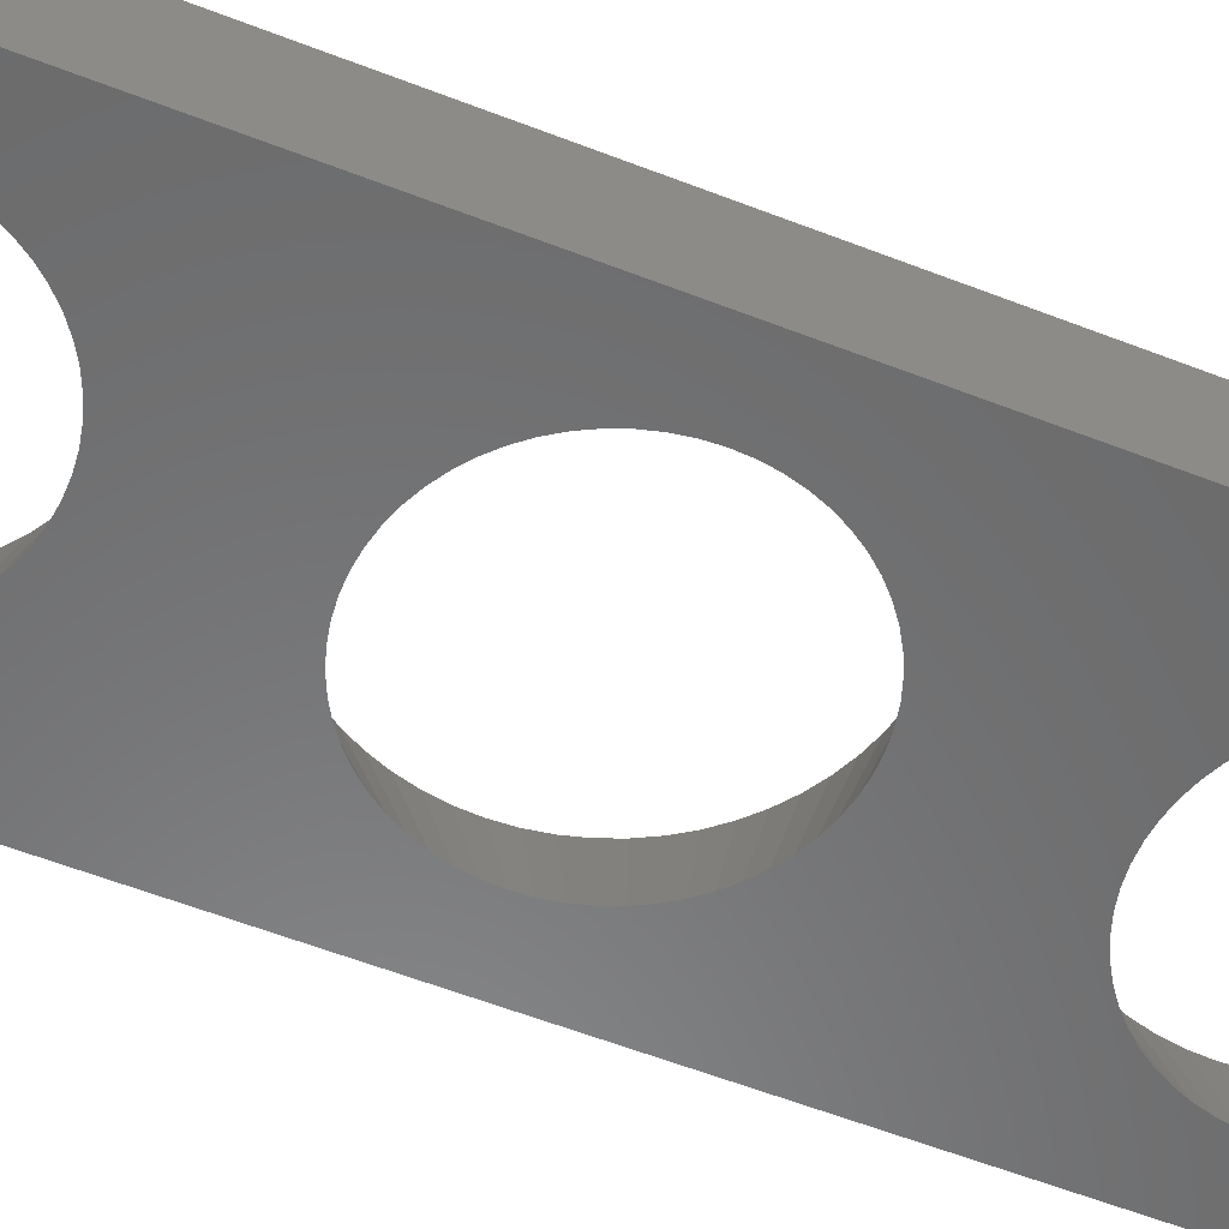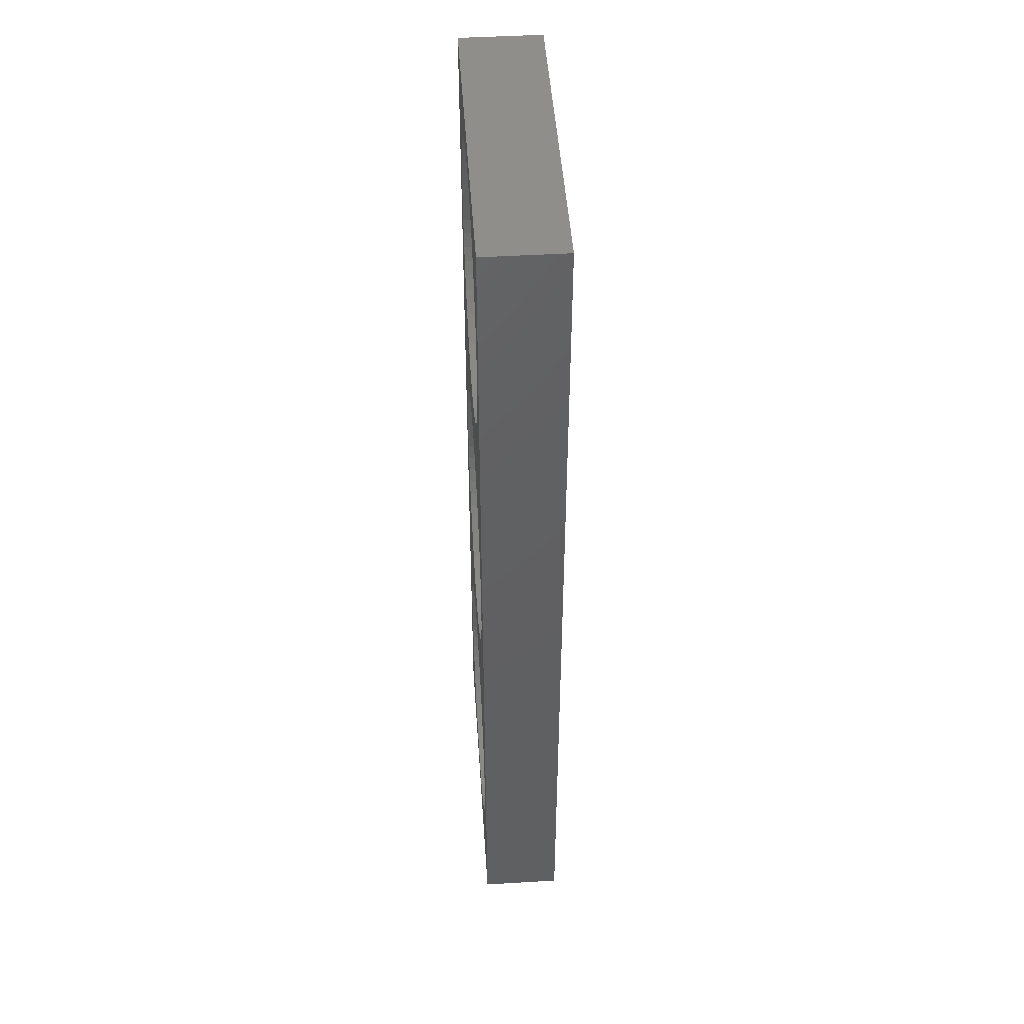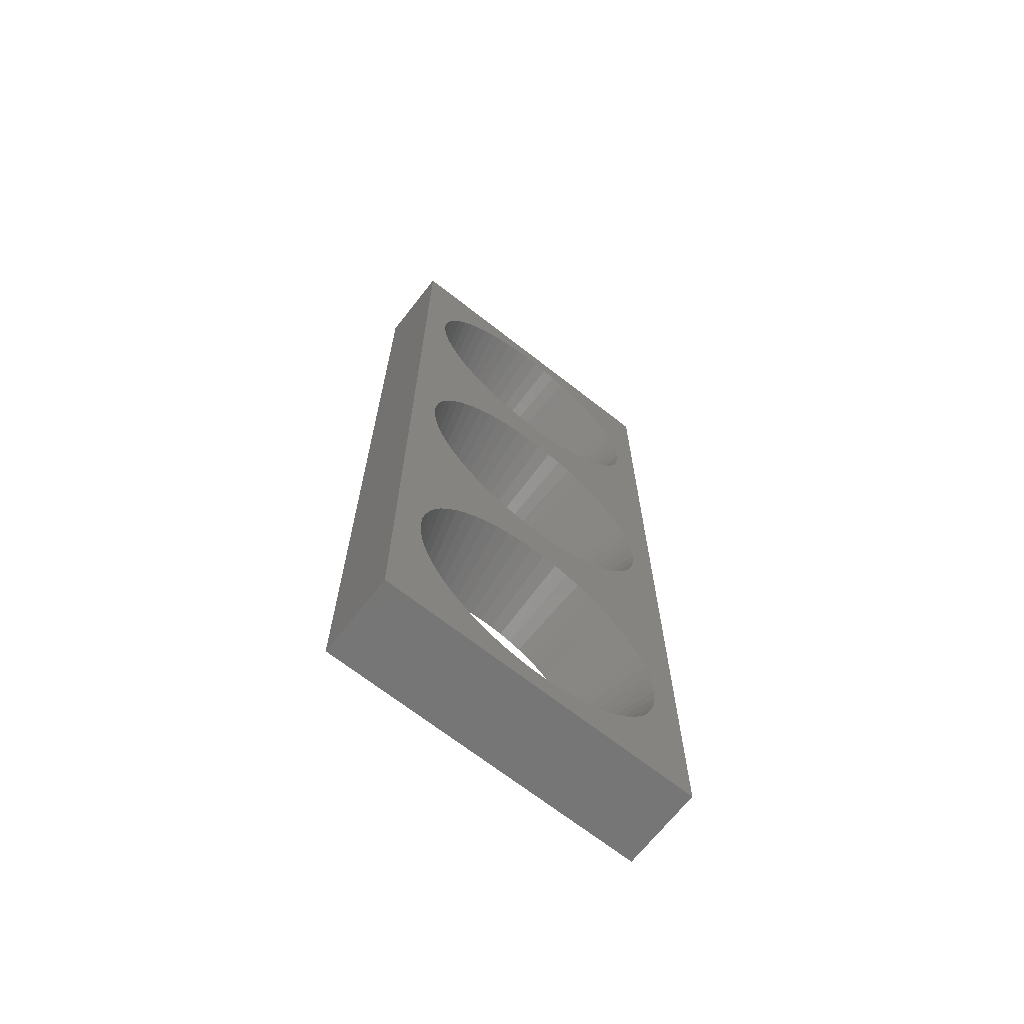
<metadata>
{"format":"stl","ext":"stl","renderer":"f3d","projection":"perspective","resolution":1024,"background":"white","views":[{"elev":-56.3,"azim":67.6,"up":"+Z"},{"elev":47.2,"azim":86.2,"up":"+Y"},{"elev":-68.6,"azim":-38.1,"up":"+Y"}]}
</metadata>
<code>
# stl→obj: 356 verts, 720 faces
v -9.6 0 0
v 0 0 2.4
v -9.6 0 2.4
v 0 0 0
v -1.675 15.09 0
v 0 28.8 0
v -1.619 14.75 0
v -1.619 23.65 0
v -1.6 24 0
v -1.675 23.31 0
v -1.768 15.42 0
v -1.768 22.98 0
v -1.896 15.74 0
v -1.896 22.66 0
v -2.058 16.05 0
v -2.058 22.35 0
v -2.252 16.34 0
v -2.252 22.06 0
v -2.477 16.6 0
v -2.477 21.8 0
v -2.728 16.84 0
v -2.728 21.56 0
v -3.004 17.05 0
v -3.004 21.35 0
v -3.301 17.23 0
v -3.301 21.17 0
v -3.616 17.37 0
v -3.616 21.03 0
v -3.944 17.48 0
v -3.944 20.92 0
v -4.282 17.56 0
v -4.282 20.84 0
v -4.627 17.6 0
v -4.627 20.8 0
v -4.973 17.6 0
v -4.973 20.8 0
v -5.318 17.56 0
v -5.318 20.84 0
v -5.656 17.48 0
v -5.656 20.92 0
v -5.984 17.37 0
v -5.984 21.03 0
v -6.299 17.23 0
v -6.299 21.17 0
v -6.596 17.05 0
v -6.596 21.35 0
v -6.872 16.84 0
v -6.872 21.56 0
v -7.123 16.6 0
v -7.123 21.8 0
v -7.348 16.34 0
v -7.348 22.06 0
v -7.542 16.05 0
v -7.542 22.35 0
v -7.704 15.74 0
v -7.704 22.66 0
v -7.832 15.42 0
v -7.832 22.98 0
v -7.925 15.09 0
v -7.925 23.31 0
v -9.6 28.8 0
v -7.981 14.75 0
v -8 14.4 0
v -7.981 23.65 0
v -1.675 5.488 0
v -1.619 5.146 0
v -1.619 14.05 0
v -1.6 14.4 0
v -1.675 13.71 0
v -1.768 5.822 0
v -1.768 13.38 0
v -1.896 6.144 0
v -1.896 13.06 0
v -2.058 6.45 0
v -2.058 12.75 0
v -2.252 6.737 0
v -2.252 12.46 0
v -2.477 7.001 0
v -2.477 12.2 0
v -2.728 7.239 0
v -2.728 11.96 0
v -3.004 7.449 0
v -3.004 11.75 0
v -3.301 7.627 0
v -3.301 11.57 0
v -3.616 7.773 0
v -3.616 11.43 0
v -3.944 7.883 0
v -3.944 11.32 0
v -4.282 7.958 0
v -4.282 11.24 0
v -4.627 7.995 0
v -4.627 11.2 0
v -4.973 7.995 0
v -4.973 11.2 0
v -5.318 7.958 0
v -5.318 11.24 0
v -5.656 7.883 0
v -5.656 11.32 0
v -5.984 7.773 0
v -5.984 11.43 0
v -6.299 7.627 0
v -6.299 11.57 0
v -6.596 7.449 0
v -6.596 11.75 0
v -6.872 7.239 0
v -6.872 11.96 0
v -7.123 7.001 0
v -7.123 12.2 0
v -7.348 6.737 0
v -7.348 12.46 0
v -7.542 6.45 0
v -7.542 12.75 0
v -7.704 6.144 0
v -7.704 13.06 0
v -7.832 5.822 0
v -7.832 13.38 0
v -7.925 5.488 0
v -7.925 13.71 0
v -7.981 5.146 0
v -8 4.8 0
v -7.981 14.05 0
v -1.6 4.8 0
v -1.619 4.454 0
v -1.675 4.112 0
v -1.768 3.778 0
v -1.896 3.456 0
v -2.058 3.15 0
v -2.252 2.863 0
v -2.477 2.599 0
v -2.728 2.361 0
v -3.004 2.151 0
v -3.301 1.973 0
v -3.616 1.827 0
v -3.944 1.717 0
v -4.282 1.642 0
v -4.627 1.605 0
v -4.973 1.605 0
v -5.318 1.642 0
v -7.981 4.454 0
v -7.925 4.112 0
v -7.832 3.778 0
v -7.704 3.456 0
v -7.542 3.15 0
v -7.348 2.863 0
v -7.123 2.599 0
v -6.872 2.361 0
v -6.596 2.151 0
v -6.299 1.973 0
v -5.984 1.827 0
v -5.656 1.717 0
v -1.619 24.35 0
v -1.675 24.69 0
v -1.768 25.02 0
v -1.896 25.34 0
v -2.058 25.65 0
v -2.252 25.94 0
v -2.477 26.2 0
v -2.728 26.44 0
v -3.004 26.65 0
v -3.301 26.83 0
v -3.616 26.97 0
v -3.944 27.08 0
v -4.282 27.16 0
v -4.627 27.2 0
v -4.973 27.2 0
v -5.318 27.16 0
v -5.656 27.08 0
v -8 24 0
v -5.984 26.97 0
v -6.299 26.83 0
v -6.596 26.65 0
v -6.872 26.44 0
v -7.123 26.2 0
v -7.348 25.94 0
v -7.542 25.65 0
v -7.704 25.34 0
v -7.832 25.02 0
v -7.925 24.69 0
v -7.981 24.35 0
v 0 28.8 2.4
v -0.8234 5.232 2.4
v -0.8234 13.97 2.4
v -0.8 4.8 2.4
v -0.8935 13.54 2.4
v -0.8935 5.66 2.4
v -1.009 13.12 2.4
v -1.009 6.077 2.4
v -1.17 12.72 2.4
v -1.17 6.48 2.4
v -1.373 12.34 2.4
v -1.373 6.862 2.4
v -1.616 11.98 2.4
v -1.616 7.221 2.4
v -1.896 11.65 2.4
v -1.896 7.551 2.4
v -2.21 11.35 2.4
v -2.21 7.849 2.4
v -2.555 11.09 2.4
v -2.555 8.111 2.4
v -2.926 10.87 2.4
v -2.926 8.334 2.4
v -3.319 10.68 2.4
v -3.319 8.516 2.4
v -3.73 10.55 2.4
v -3.73 8.654 2.4
v -4.153 10.45 2.4
v -4.153 8.747 2.4
v -4.583 10.41 2.4
v -4.583 8.794 2.4
v -5.017 10.41 2.4
v -5.017 8.794 2.4
v -5.447 10.45 2.4
v -5.447 8.747 2.4
v -5.87 10.55 2.4
v -5.87 8.654 2.4
v -6.281 10.68 2.4
v -6.281 8.516 2.4
v -6.674 10.87 2.4
v -6.674 8.334 2.4
v -7.045 11.09 2.4
v -7.045 8.111 2.4
v -7.39 11.35 2.4
v -7.39 7.849 2.4
v -7.704 11.65 2.4
v -7.704 7.551 2.4
v -7.984 11.98 2.4
v -7.984 7.221 2.4
v -8.227 12.34 2.4
v -8.227 6.862 2.4
v -8.43 12.72 2.4
v -8.43 6.48 2.4
v -8.591 13.12 2.4
v -8.591 6.077 2.4
v -8.706 13.54 2.4
v -8.706 5.66 2.4
v -8.777 13.97 2.4
v -8.777 5.232 2.4
v -8.8 14.4 2.4
v -0.8234 14.83 2.4
v -0.8234 23.57 2.4
v -0.8 14.4 2.4
v -0.8935 23.14 2.4
v -0.8935 15.26 2.4
v -1.009 22.72 2.4
v -1.009 15.68 2.4
v -1.17 22.32 2.4
v -1.17 16.08 2.4
v -1.373 21.94 2.4
v -1.373 16.46 2.4
v -1.616 21.58 2.4
v -1.616 16.82 2.4
v -1.896 21.25 2.4
v -1.896 17.15 2.4
v -2.21 20.95 2.4
v -2.21 17.45 2.4
v -2.555 20.69 2.4
v -2.555 17.71 2.4
v -2.926 20.47 2.4
v -2.926 17.93 2.4
v -3.319 20.28 2.4
v -3.319 18.12 2.4
v -3.73 20.15 2.4
v -3.73 18.25 2.4
v -4.153 20.05 2.4
v -4.153 18.35 2.4
v -4.583 20.01 2.4
v -4.583 18.39 2.4
v -5.017 20.01 2.4
v -5.017 18.39 2.4
v -5.447 20.05 2.4
v -5.447 18.35 2.4
v -5.87 20.15 2.4
v -5.87 18.25 2.4
v -6.281 20.28 2.4
v -6.281 18.12 2.4
v -6.674 20.47 2.4
v -6.674 17.93 2.4
v -7.045 20.69 2.4
v -7.045 17.71 2.4
v -7.39 20.95 2.4
v -7.39 17.45 2.4
v -7.704 21.25 2.4
v -7.704 17.15 2.4
v -7.984 21.58 2.4
v -7.984 16.82 2.4
v -8.227 21.94 2.4
v -8.227 16.46 2.4
v -8.43 22.32 2.4
v -8.43 16.08 2.4
v -8.591 22.72 2.4
v -8.591 15.68 2.4
v -8.706 23.14 2.4
v -8.706 15.26 2.4
v -8.777 23.57 2.4
v -8.777 14.83 2.4
v -9.6 28.8 2.4
v -8.8 24 2.4
v -0.8 24 2.4
v -0.8234 24.43 2.4
v -0.8935 24.86 2.4
v -1.009 25.28 2.4
v -1.17 25.68 2.4
v -1.373 26.06 2.4
v -1.616 26.42 2.4
v -1.896 26.75 2.4
v -2.21 27.05 2.4
v -2.555 27.31 2.4
v -2.926 27.53 2.4
v -3.319 27.72 2.4
v -3.73 27.85 2.4
v -4.153 27.95 2.4
v -4.583 27.99 2.4
v -5.017 27.99 2.4
v -8.777 24.43 2.4
v -8.706 24.86 2.4
v -8.591 25.28 2.4
v -8.43 25.68 2.4
v -8.227 26.06 2.4
v -7.984 26.42 2.4
v -7.704 26.75 2.4
v -7.39 27.05 2.4
v -7.045 27.31 2.4
v -6.674 27.53 2.4
v -6.281 27.72 2.4
v -5.87 27.85 2.4
v -5.447 27.95 2.4
v -0.8234 4.368 2.4
v -0.8935 3.94 2.4
v -1.009 3.523 2.4
v -1.17 3.12 2.4
v -1.373 2.738 2.4
v -1.616 2.379 2.4
v -1.896 2.049 2.4
v -2.21 1.751 2.4
v -2.555 1.489 2.4
v -2.926 1.266 2.4
v -3.319 1.084 2.4
v -3.73 0.9458 2.4
v -4.153 0.8527 2.4
v -4.583 0.8059 2.4
v -5.017 0.8059 2.4
v -5.447 0.8527 2.4
v -5.87 0.9458 2.4
v -6.281 1.084 2.4
v -6.674 1.266 2.4
v -7.045 1.489 2.4
v -7.39 1.751 2.4
v -7.704 2.049 2.4
v -7.984 2.379 2.4
v -8.227 2.738 2.4
v -8.43 3.12 2.4
v -8.591 3.523 2.4
v -8.706 3.94 2.4
v -8.777 4.368 2.4
v -8.8 4.8 2.4
f 1 2 3
f 2 1 4
f 5 6 7
f 6 8 9
f 10 6 5
f 6 10 8
f 11 10 5
f 11 12 10
f 13 12 11
f 13 14 12
f 15 14 13
f 15 16 14
f 17 16 15
f 17 18 16
f 19 18 17
f 19 20 18
f 21 20 19
f 21 22 20
f 23 22 21
f 23 24 22
f 25 24 23
f 25 26 24
f 27 26 25
f 27 28 26
f 29 28 27
f 29 30 28
f 31 30 29
f 31 32 30
f 33 32 31
f 33 34 32
f 35 34 33
f 35 36 34
f 37 36 35
f 37 38 36
f 39 38 37
f 39 40 38
f 41 40 39
f 41 42 40
f 43 42 41
f 43 44 42
f 45 44 43
f 45 46 44
f 47 46 45
f 47 48 46
f 49 48 47
f 49 50 48
f 51 50 49
f 51 52 50
f 53 52 51
f 53 54 52
f 55 54 53
f 55 56 54
f 57 56 55
f 57 58 56
f 59 58 57
f 59 60 58
f 61 59 62
f 59 61 60
f 61 62 63
f 60 61 64
f 65 4 66
f 4 67 68
f 69 4 65
f 4 69 67
f 70 69 65
f 70 71 69
f 72 71 70
f 72 73 71
f 74 73 72
f 74 75 73
f 76 75 74
f 76 77 75
f 78 77 76
f 78 79 77
f 80 79 78
f 80 81 79
f 82 81 80
f 82 83 81
f 84 83 82
f 84 85 83
f 86 85 84
f 86 87 85
f 88 87 86
f 88 89 87
f 90 89 88
f 90 91 89
f 92 91 90
f 92 93 91
f 94 93 92
f 94 95 93
f 96 95 94
f 96 97 95
f 98 97 96
f 98 99 97
f 100 99 98
f 100 101 99
f 102 101 100
f 102 103 101
f 104 103 102
f 104 105 103
f 106 105 104
f 106 107 105
f 108 107 106
f 108 109 107
f 110 109 108
f 110 111 109
f 112 111 110
f 112 113 111
f 114 113 112
f 114 115 113
f 116 115 114
f 116 117 115
f 118 117 116
f 118 119 117
f 1 118 120
f 118 1 119
f 1 120 121
f 119 1 122
f 66 4 123
f 4 124 123
f 4 125 124
f 4 126 125
f 4 127 126
f 4 128 127
f 4 129 128
f 4 130 129
f 4 131 130
f 4 132 131
f 4 133 132
f 4 134 133
f 4 135 134
f 4 136 135
f 4 137 136
f 4 138 137
f 1 138 4
f 138 1 139
f 122 1 63
f 61 63 1
f 140 1 121
f 141 1 140
f 142 1 141
f 143 1 142
f 144 1 143
f 145 1 144
f 146 1 145
f 147 1 146
f 148 1 147
f 149 1 148
f 150 1 149
f 151 1 150
f 139 1 151
f 4 68 6
f 7 6 68
f 152 6 9
f 153 6 152
f 154 6 153
f 155 6 154
f 156 6 155
f 157 6 156
f 158 6 157
f 159 6 158
f 160 6 159
f 161 6 160
f 162 6 161
f 163 6 162
f 164 6 163
f 165 6 164
f 166 6 165
f 61 166 167
f 61 167 168
f 64 61 169
f 166 61 6
f 170 61 168
f 171 61 170
f 172 61 171
f 173 61 172
f 174 61 173
f 175 61 174
f 176 61 175
f 177 61 176
f 178 61 177
f 179 61 178
f 180 61 179
f 169 61 180
f 2 6 181
f 6 2 4
f 182 2 183
f 2 182 184
f 185 182 183
f 185 186 182
f 187 186 185
f 187 188 186
f 189 188 187
f 189 190 188
f 191 190 189
f 191 192 190
f 193 192 191
f 193 194 192
f 195 194 193
f 195 196 194
f 197 196 195
f 197 198 196
f 199 198 197
f 199 200 198
f 201 200 199
f 201 202 200
f 203 202 201
f 203 204 202
f 205 204 203
f 205 206 204
f 207 206 205
f 207 208 206
f 209 208 207
f 209 210 208
f 211 210 209
f 211 212 210
f 213 212 211
f 213 214 212
f 215 214 213
f 215 216 214
f 217 216 215
f 217 218 216
f 219 218 217
f 219 220 218
f 221 220 219
f 221 222 220
f 223 222 221
f 223 224 222
f 225 224 223
f 225 226 224
f 227 226 225
f 227 228 226
f 229 228 227
f 229 230 228
f 231 230 229
f 231 232 230
f 233 232 231
f 233 234 232
f 235 234 233
f 235 236 234
f 237 236 235
f 237 238 236
f 3 237 239
f 237 3 238
f 240 181 241
f 181 240 242
f 243 240 241
f 243 244 240
f 245 244 243
f 245 246 244
f 247 246 245
f 247 248 246
f 249 248 247
f 249 250 248
f 251 250 249
f 251 252 250
f 253 252 251
f 253 254 252
f 255 254 253
f 255 256 254
f 257 256 255
f 257 258 256
f 259 258 257
f 259 260 258
f 261 260 259
f 261 262 260
f 263 262 261
f 263 264 262
f 265 264 263
f 265 266 264
f 267 266 265
f 267 268 266
f 269 268 267
f 269 270 268
f 271 270 269
f 271 272 270
f 273 272 271
f 273 274 272
f 275 274 273
f 275 276 274
f 277 276 275
f 277 278 276
f 279 278 277
f 279 280 278
f 281 280 279
f 281 282 280
f 283 282 281
f 283 284 282
f 285 284 283
f 285 286 284
f 287 286 285
f 287 288 286
f 289 288 287
f 289 290 288
f 291 290 289
f 291 292 290
f 293 292 291
f 293 294 292
f 295 294 293
f 295 296 294
f 297 295 298
f 295 297 296
f 241 181 299
f 181 300 299
f 181 301 300
f 181 302 301
f 181 303 302
f 181 304 303
f 181 305 304
f 181 306 305
f 181 307 306
f 181 308 307
f 181 309 308
f 181 310 309
f 181 311 310
f 181 312 311
f 181 313 312
f 181 314 313
f 297 314 181
f 296 297 239
f 3 239 297
f 315 297 298
f 316 297 315
f 317 297 316
f 318 297 317
f 319 297 318
f 320 297 319
f 321 297 320
f 322 297 321
f 323 297 322
f 324 297 323
f 325 297 324
f 326 297 325
f 327 297 326
f 314 297 327
f 181 242 2
f 183 2 242
f 328 2 184
f 329 2 328
f 330 2 329
f 331 2 330
f 332 2 331
f 333 2 332
f 334 2 333
f 335 2 334
f 336 2 335
f 337 2 336
f 338 2 337
f 339 2 338
f 340 2 339
f 341 2 340
f 342 2 341
f 3 342 343
f 342 3 2
f 344 3 343
f 345 3 344
f 346 3 345
f 347 3 346
f 348 3 347
f 349 3 348
f 350 3 349
f 351 3 350
f 352 3 351
f 353 3 352
f 354 3 353
f 355 3 354
f 356 3 355
f 238 3 356
f 238 120 118
f 238 118 236
f 236 118 116
f 236 116 234
f 234 116 114
f 234 114 232
f 232 114 112
f 232 112 230
f 230 112 110
f 230 110 228
f 228 110 108
f 228 108 226
f 226 108 106
f 226 106 224
f 224 106 104
f 224 104 222
f 222 104 102
f 222 102 220
f 220 102 100
f 220 100 218
f 218 100 98
f 218 98 216
f 216 98 96
f 216 96 214
f 214 96 94
f 214 94 212
f 94 210 212
f 210 94 92
f 92 90 210
f 210 90 208
f 90 88 208
f 208 88 206
f 88 86 206
f 206 86 204
f 86 84 204
f 204 84 202
f 84 82 202
f 82 200 202
f 82 80 200
f 80 198 200
f 80 78 198
f 78 196 198
f 78 76 196
f 76 194 196
f 76 74 194
f 74 192 194
f 74 72 192
f 72 190 192
f 72 70 190
f 70 188 190
f 70 65 188
f 65 186 188
f 65 66 186
f 66 182 186
f 66 123 182
f 123 184 182
f 124 184 123
f 124 328 184
f 125 328 124
f 125 329 328
f 126 329 125
f 126 330 329
f 127 330 126
f 127 331 330
f 128 331 127
f 128 332 331
f 129 332 128
f 129 333 332
f 130 333 129
f 130 334 333
f 131 334 130
f 131 335 334
f 132 335 131
f 132 336 335
f 133 336 132
f 133 337 336
f 134 337 133
f 134 338 337
f 135 338 134
f 135 339 338
f 136 339 135
f 136 340 339
f 137 340 136
f 137 341 340
f 137 342 341
f 342 137 138
f 139 342 138
f 343 342 139
f 151 343 139
f 344 343 151
f 150 344 151
f 345 344 150
f 149 345 150
f 346 345 149
f 346 149 148
f 347 346 148
f 347 148 147
f 348 347 147
f 348 147 146
f 349 348 146
f 349 146 145
f 350 349 145
f 350 145 144
f 351 350 144
f 351 144 143
f 352 351 143
f 352 143 142
f 353 352 142
f 353 142 141
f 354 353 141
f 354 141 140
f 355 354 140
f 355 140 121
f 356 355 121
f 356 121 120
f 356 120 238
f 1 297 61
f 297 1 3
f 296 62 59
f 296 59 294
f 294 59 57
f 294 57 292
f 292 57 55
f 292 55 290
f 290 55 53
f 290 53 288
f 288 53 51
f 288 51 286
f 286 51 49
f 286 49 284
f 284 49 47
f 284 47 282
f 282 47 45
f 282 45 280
f 280 45 43
f 280 43 278
f 278 43 41
f 278 41 276
f 276 41 39
f 276 39 274
f 274 39 37
f 274 37 272
f 272 37 35
f 272 35 270
f 35 268 270
f 268 35 33
f 33 31 268
f 268 31 266
f 31 29 266
f 266 29 264
f 29 27 264
f 264 27 262
f 27 25 262
f 262 25 260
f 25 23 260
f 23 258 260
f 23 21 258
f 21 256 258
f 21 19 256
f 19 254 256
f 19 17 254
f 17 252 254
f 17 15 252
f 15 250 252
f 15 13 250
f 13 248 250
f 13 11 248
f 11 246 248
f 11 5 246
f 5 244 246
f 5 7 244
f 7 240 244
f 7 68 240
f 68 242 240
f 67 242 68
f 67 183 242
f 69 183 67
f 69 185 183
f 71 185 69
f 71 187 185
f 73 187 71
f 73 189 187
f 75 189 73
f 75 191 189
f 77 191 75
f 77 193 191
f 79 193 77
f 79 195 193
f 81 195 79
f 81 197 195
f 83 197 81
f 83 199 197
f 85 199 83
f 85 201 199
f 87 201 85
f 87 203 201
f 89 203 87
f 89 205 203
f 91 205 89
f 91 207 205
f 93 207 91
f 93 209 207
f 93 211 209
f 211 93 95
f 97 211 95
f 213 211 97
f 99 213 97
f 215 213 99
f 101 215 99
f 217 215 101
f 103 217 101
f 219 217 103
f 219 103 105
f 221 219 105
f 221 105 107
f 223 221 107
f 223 107 109
f 225 223 109
f 225 109 111
f 227 225 111
f 227 111 113
f 229 227 113
f 229 113 115
f 231 229 115
f 231 115 117
f 233 231 117
f 233 117 119
f 235 233 119
f 235 119 122
f 237 235 122
f 237 122 63
f 239 237 63
f 239 63 62
f 239 62 296
f 315 180 179
f 315 179 316
f 316 179 178
f 316 178 317
f 317 178 177
f 317 177 318
f 318 177 176
f 318 176 319
f 319 176 175
f 319 175 320
f 320 175 174
f 320 174 321
f 321 174 173
f 321 173 322
f 322 173 172
f 322 172 323
f 323 172 171
f 323 171 324
f 324 171 170
f 324 170 325
f 325 170 168
f 325 168 326
f 326 168 167
f 326 167 327
f 327 167 166
f 327 166 314
f 166 313 314
f 313 166 165
f 165 164 313
f 313 164 312
f 164 163 312
f 312 163 311
f 163 162 311
f 311 162 310
f 162 161 310
f 310 161 309
f 161 160 309
f 160 308 309
f 160 159 308
f 159 307 308
f 159 158 307
f 158 306 307
f 158 157 306
f 157 305 306
f 157 156 305
f 156 304 305
f 156 155 304
f 155 303 304
f 155 154 303
f 154 302 303
f 154 153 302
f 153 301 302
f 153 152 301
f 152 300 301
f 152 9 300
f 9 299 300
f 8 299 9
f 8 241 299
f 10 241 8
f 10 243 241
f 12 243 10
f 12 245 243
f 14 245 12
f 14 247 245
f 16 247 14
f 16 249 247
f 18 249 16
f 18 251 249
f 20 251 18
f 20 253 251
f 22 253 20
f 22 255 253
f 24 255 22
f 24 257 255
f 26 257 24
f 26 259 257
f 28 259 26
f 28 261 259
f 30 261 28
f 30 263 261
f 32 263 30
f 32 265 263
f 34 265 32
f 34 267 265
f 34 269 267
f 269 34 36
f 38 269 36
f 271 269 38
f 40 271 38
f 273 271 40
f 42 273 40
f 275 273 42
f 44 275 42
f 277 275 44
f 277 44 46
f 279 277 46
f 279 46 48
f 281 279 48
f 281 48 50
f 283 281 50
f 283 50 52
f 285 283 52
f 285 52 54
f 287 285 54
f 287 54 56
f 289 287 56
f 289 56 58
f 291 289 58
f 291 58 60
f 293 291 60
f 293 60 64
f 295 293 64
f 295 64 169
f 298 295 169
f 298 169 180
f 298 180 315
f 6 297 181
f 297 6 61

</code>
